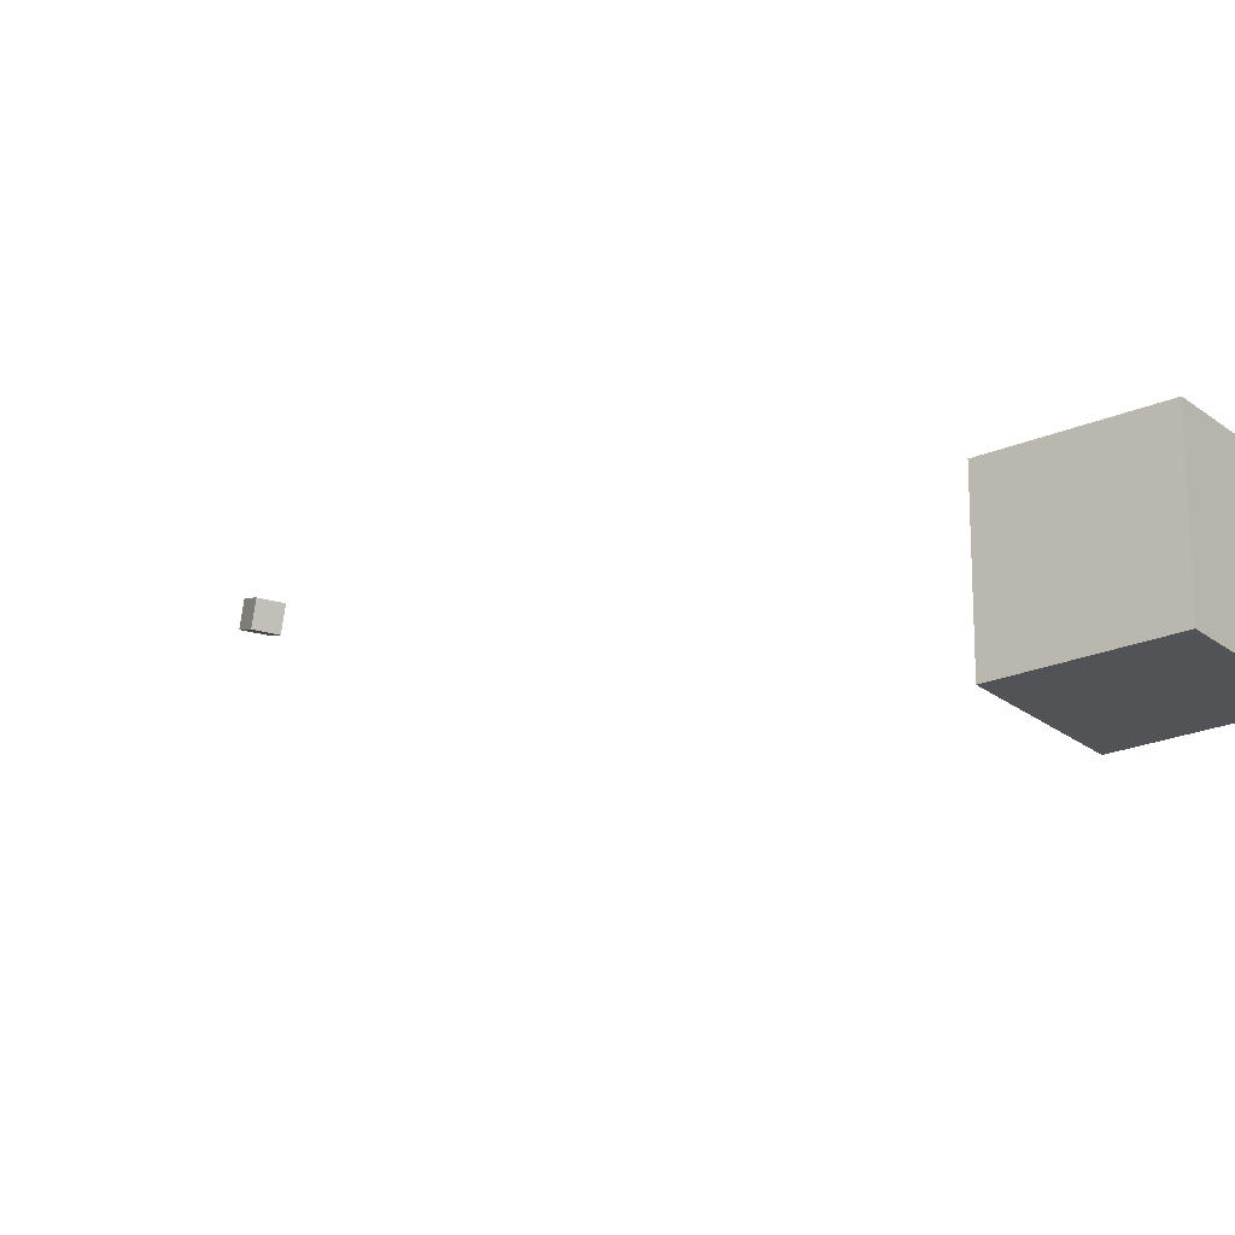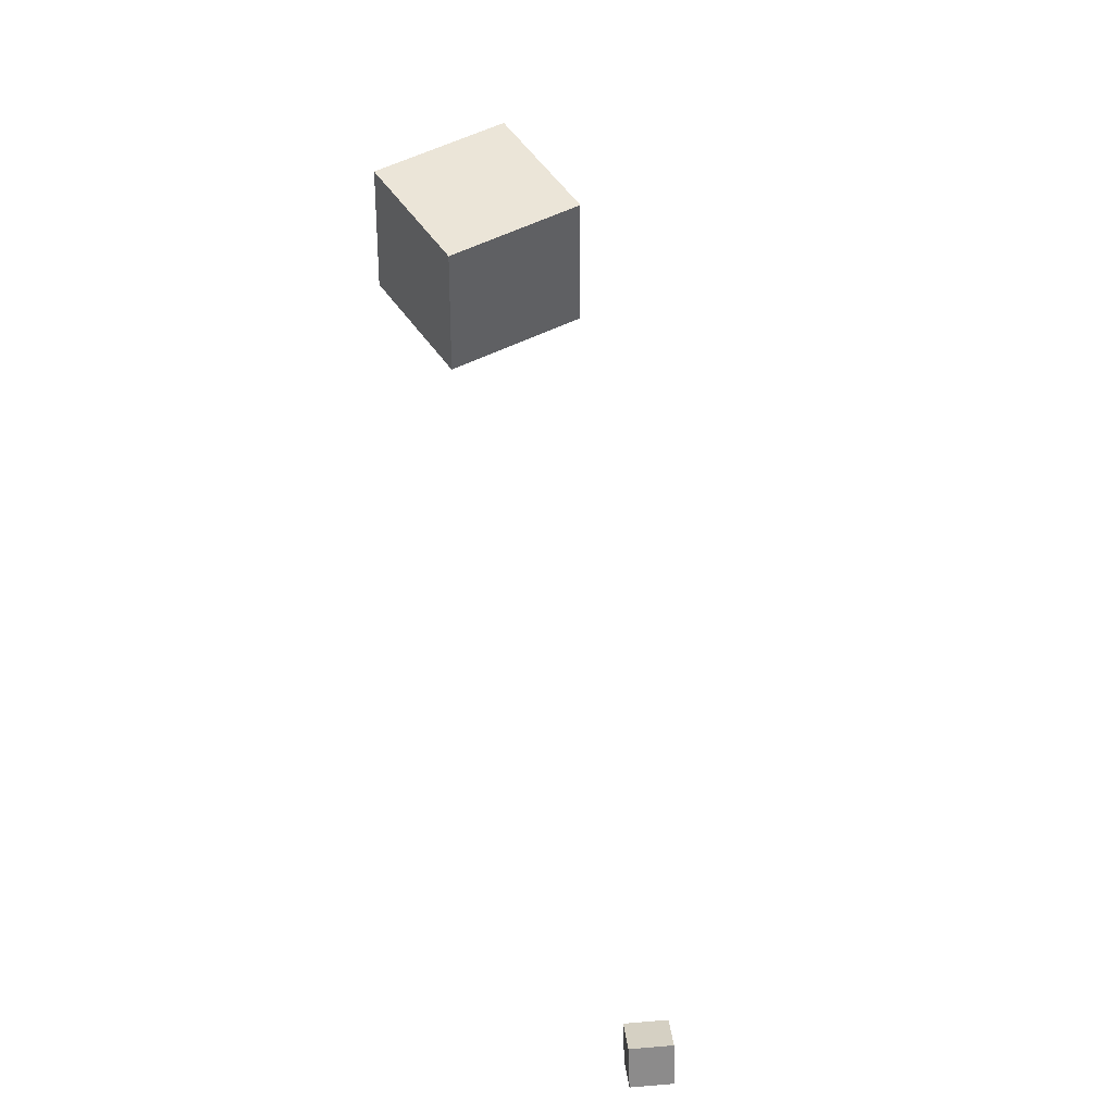
<metadata>
{"format":"obj","ext":"obj","renderer":"f3d","projection":"perspective","resolution":1024,"background":"white","views":[{"elev":-22.5,"azim":-53.5,"up":"+Z"},{"elev":45.6,"azim":149.1,"up":"+Z"}]}
</metadata>
<code>
o Cube
v 1 -22.86 1
v 1 -22.86 -1
v 1 -24.86 1
v 1 -24.86 -1
v -1 -22.86 1
v -1 -22.86 -1
v -1 -24.86 1
v -1 -24.86 -1
f 7 6 8
f 2 8 6
f 1 4 2
f 5 2 6
f 7 5 6
f 2 4 8
f 1 3 4
f 5 1 2
f 5 3 1
f 5 7 3
f 3 8 4
f 3 7 8
o CameraBox
v 7.837 -7.538 6.067
v 7.997 -7.195 6.198
v 7.782 -7.656 6.445
v 7.941 -7.314 6.576
v 7.475 -7.369 6.067
v 7.634 -7.026 6.198
v 7.419 -7.487 6.445
v 7.579 -7.145 6.576
f 10 11 9
f 16 13 15
f 14 9 13
f 12 14 16
f 10 12 11
f 16 14 13
f 14 10 9
f 12 10 14
f 15 9 11
f 15 13 9
f 12 15 11
f 12 16 15

</code>
